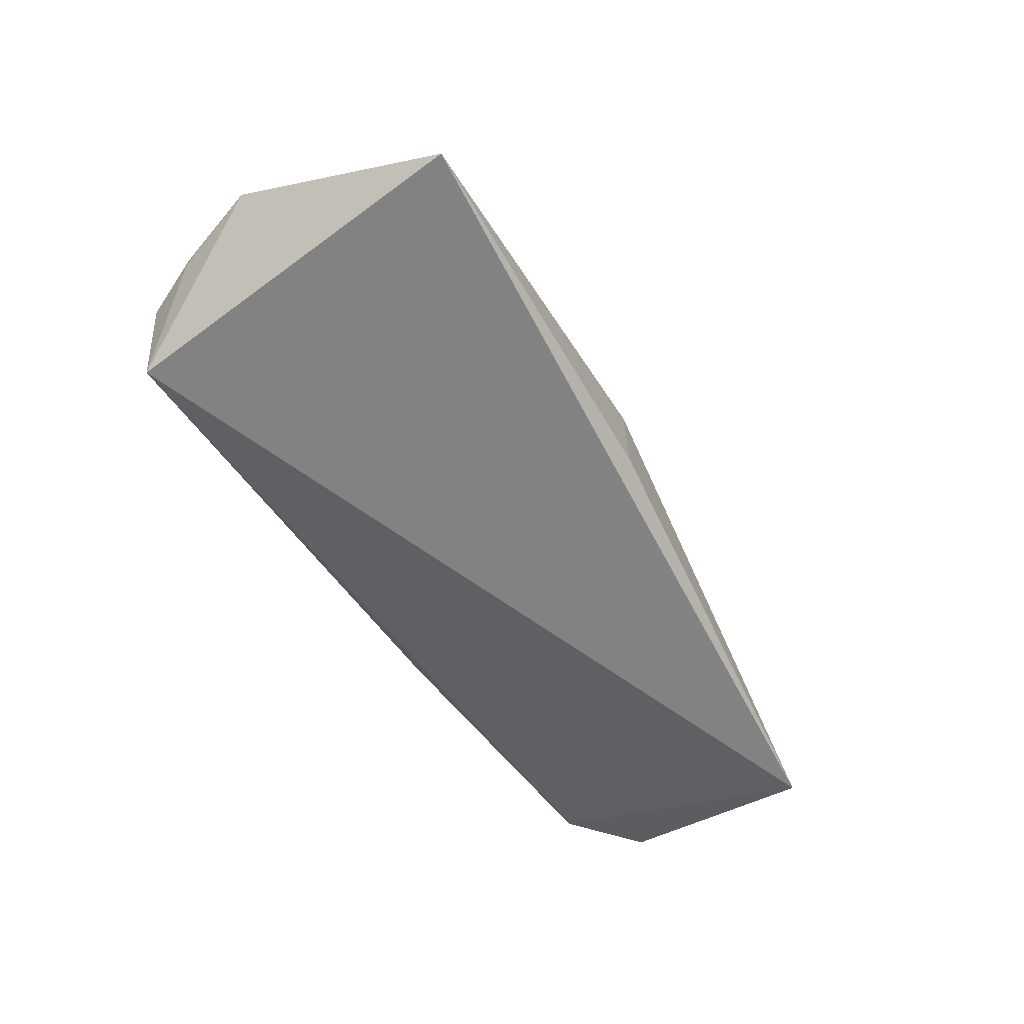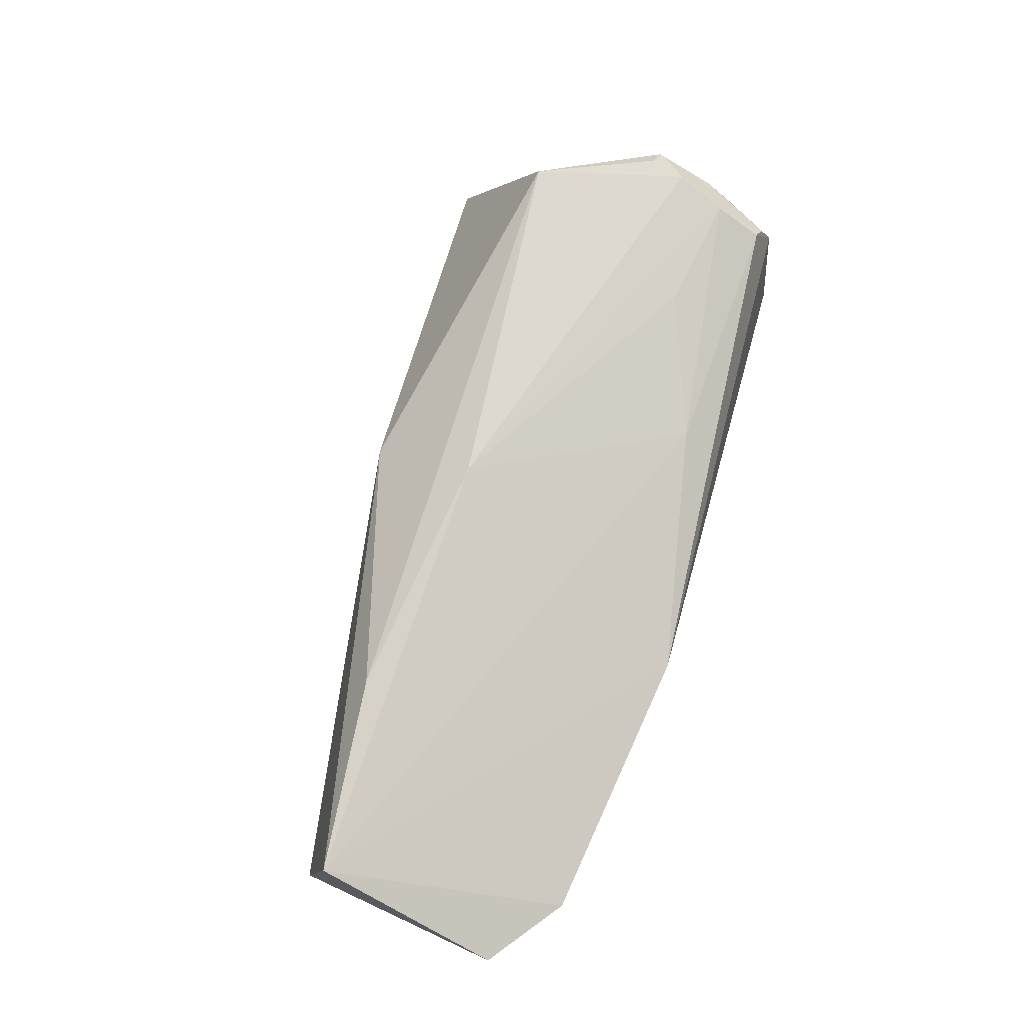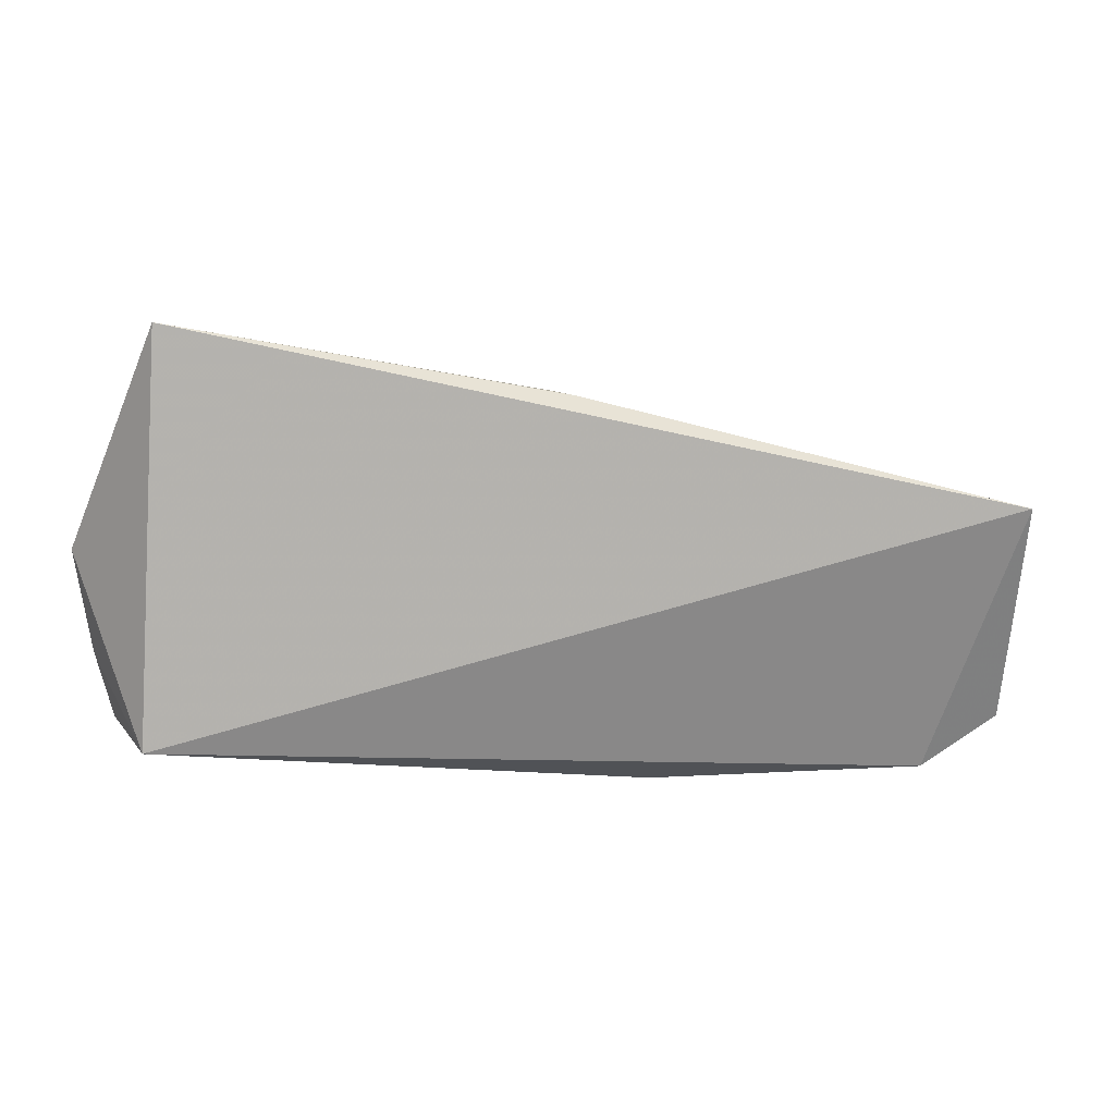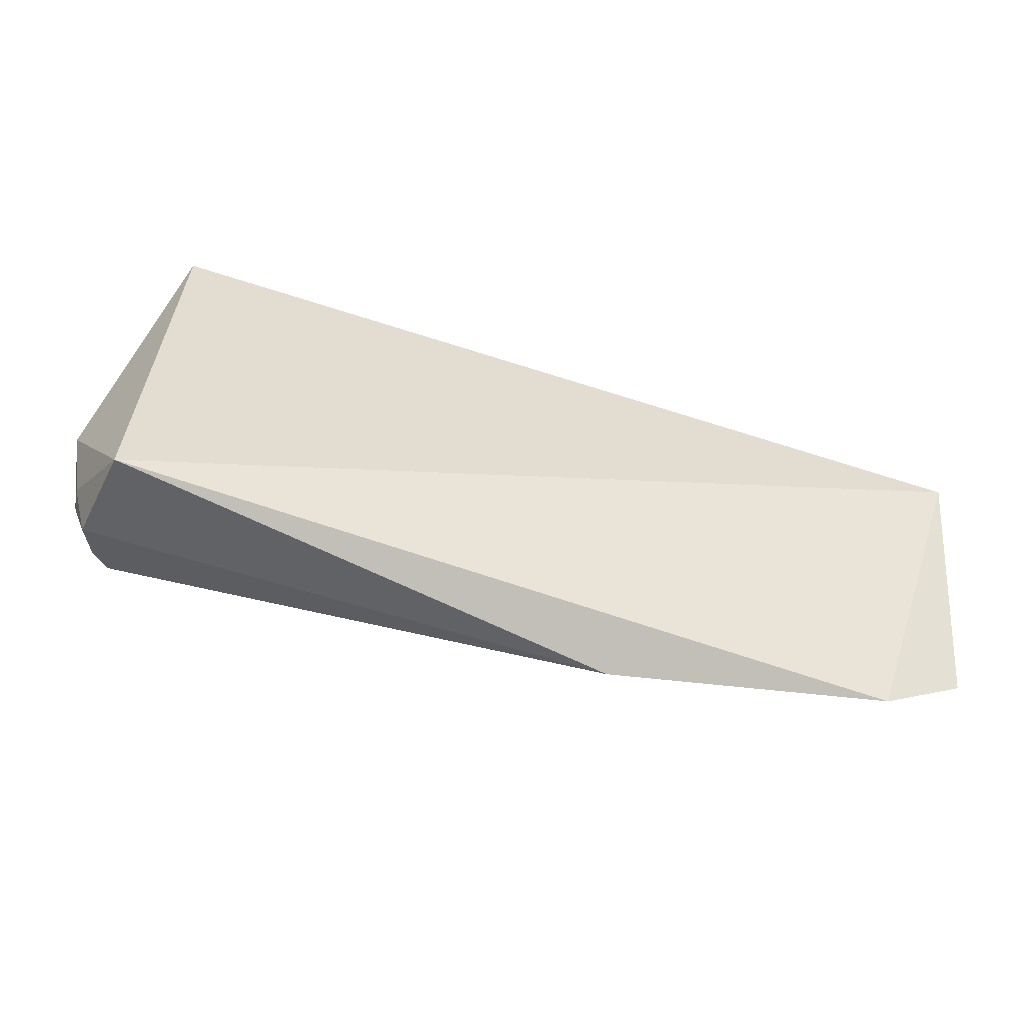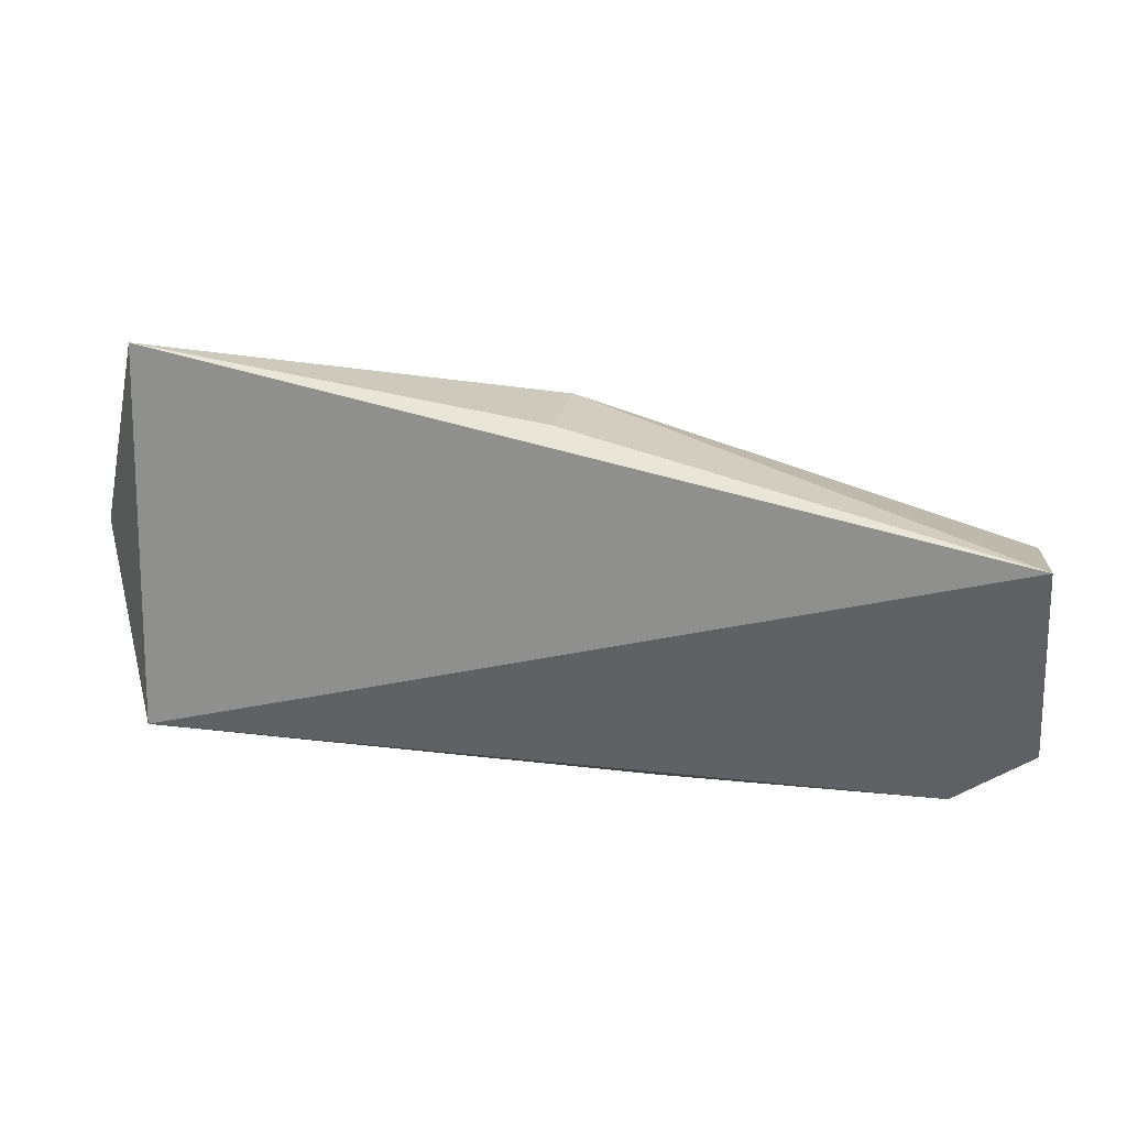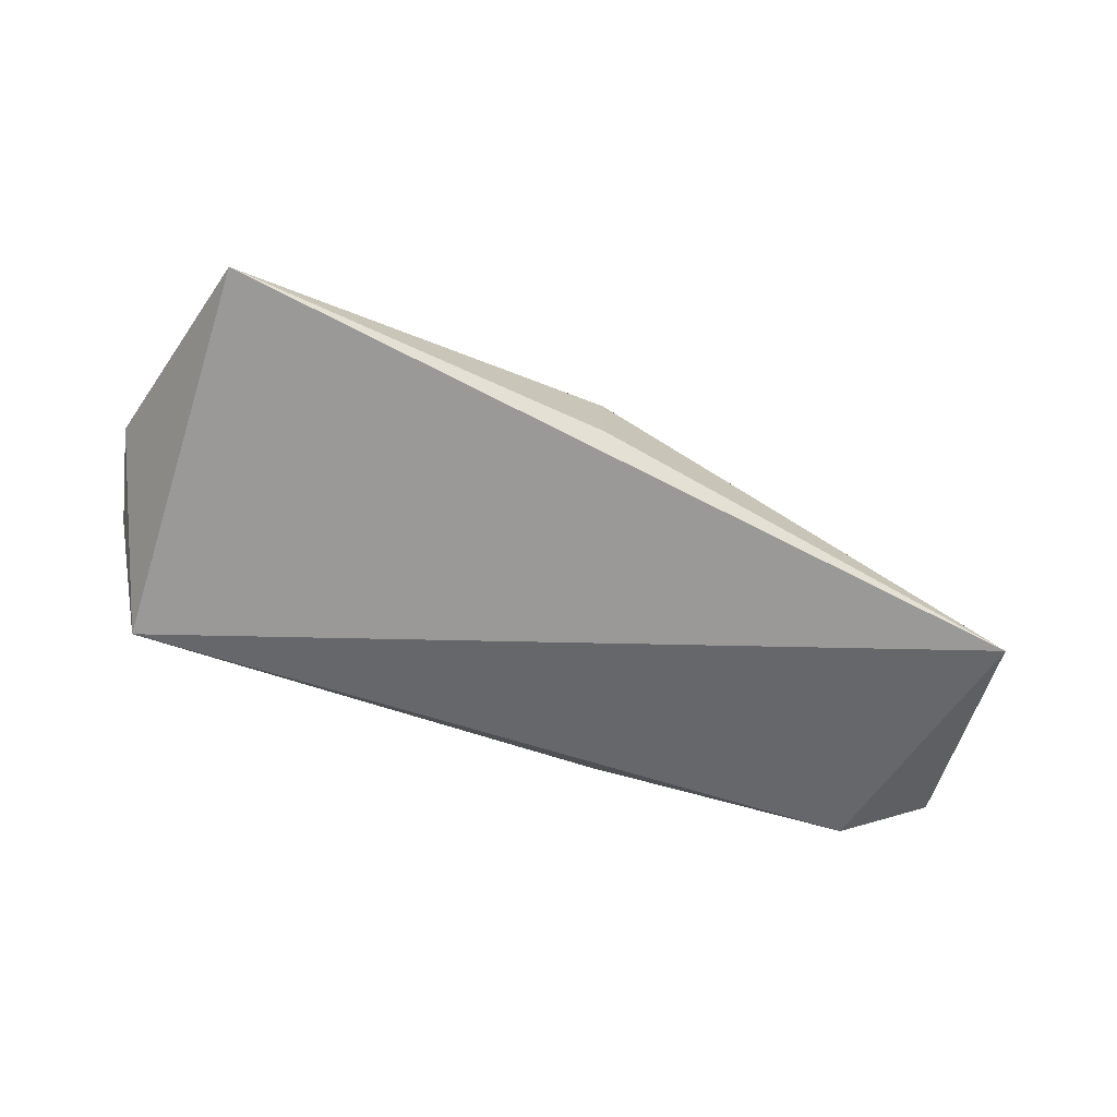
<metadata>
{"format":"obj","ext":"obj","renderer":"f3d","projection":"perspective","resolution":1024,"background":"white","views":[{"elev":-64.6,"azim":-50.2,"up":"+Y"},{"elev":74.4,"azim":113.6,"up":"+Y"},{"elev":6.5,"azim":-9.9,"up":"+Z"},{"elev":-58.0,"azim":-10.4,"up":"+Z"},{"elev":19.5,"azim":10.5,"up":"+Z"},{"elev":-72.9,"azim":-15.2,"up":"+Y"}]}
</metadata>
<code>
v 0.007576 0.1271 0.113
v 0.01122 0.1793 -0.006085
v 0.004411 0.2158 0.09544
v -0.4278 0.2218 0.1531
v -0.4509 0.1216 0.0005678
v -0.4533 0.2131 0.04341
v -0.2348 0.1877 0.1736
v -0.0334 0.176 -0.03244
v -0.2349 0.2304 0.1142
v -0.4849 0.172 0.09625
v -0.184 0.1835 -0.03497
v -0.4607 0.2186 0.072
v -0.09948 0.2231 0.1169
v -0.4657 0.1735 0.0101
v -0.4415 0.1086 0.21
v -0.3137 0.2031 0.007978
v -0.4753 0.2069 0.09131
v -0.4752 0.1717 0.04393
v -0.4519 0.2001 0.01685
v -0.2348 0.1271 0.1736
v -0.3877 0.2146 0.04643
v -0.464 0.2182 0.09209
v -0.4745 0.1955 0.05717
v -0.475 0.1831 0.04326
v -0.4602 0.191 0.01553
v -0.4747 0.2067 0.08681
f 1 2 3
f 7 1 3
f 8 2 1
f 8 1 5
f 8 3 2
f 11 8 5
f 11 3 8
f 12 9 6
f 12 4 9
f 13 7 3
f 13 3 9
f 13 9 4
f 13 4 7
f 14 11 5
f 15 7 4
f 15 10 5
f 15 5 1
f 16 9 3
f 16 3 11
f 17 15 4
f 17 10 15
f 18 14 5
f 18 5 10
f 19 11 14
f 19 16 11
f 19 6 16
f 20 15 1
f 20 1 7
f 20 7 15
f 21 16 6
f 21 6 9
f 21 9 16
f 22 17 4
f 22 4 12
f 22 12 17
f 23 12 6
f 23 10 17
f 24 14 18
f 24 18 10
f 24 10 23
f 25 19 14
f 25 24 23
f 25 14 24
f 25 23 6
f 25 6 19
f 26 23 17
f 26 17 12
f 26 12 23

</code>
